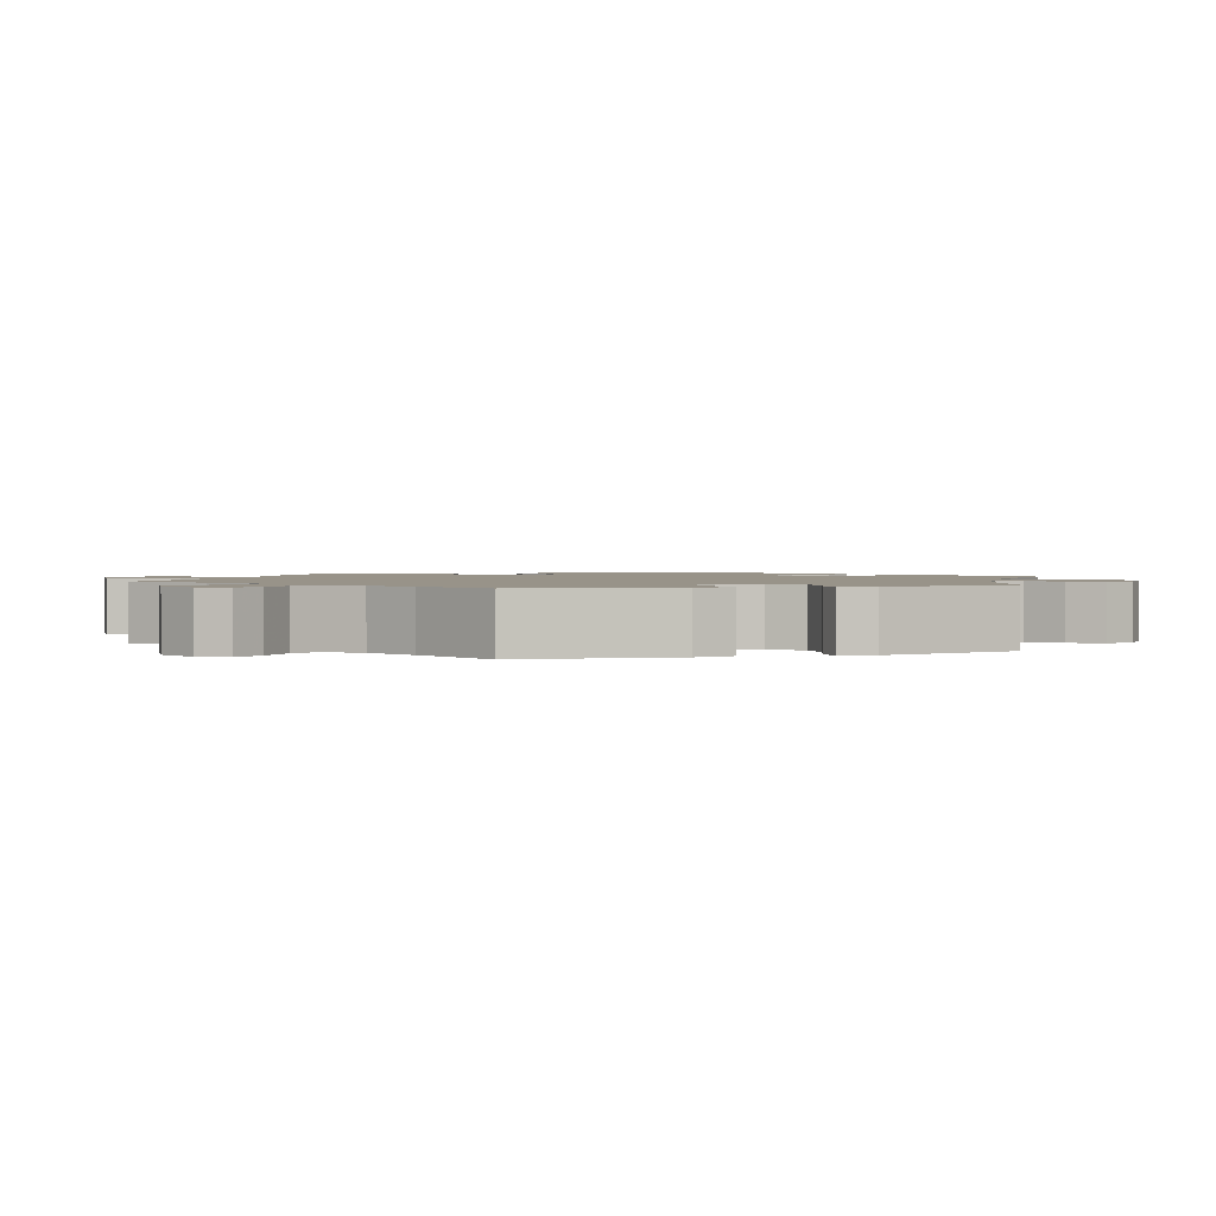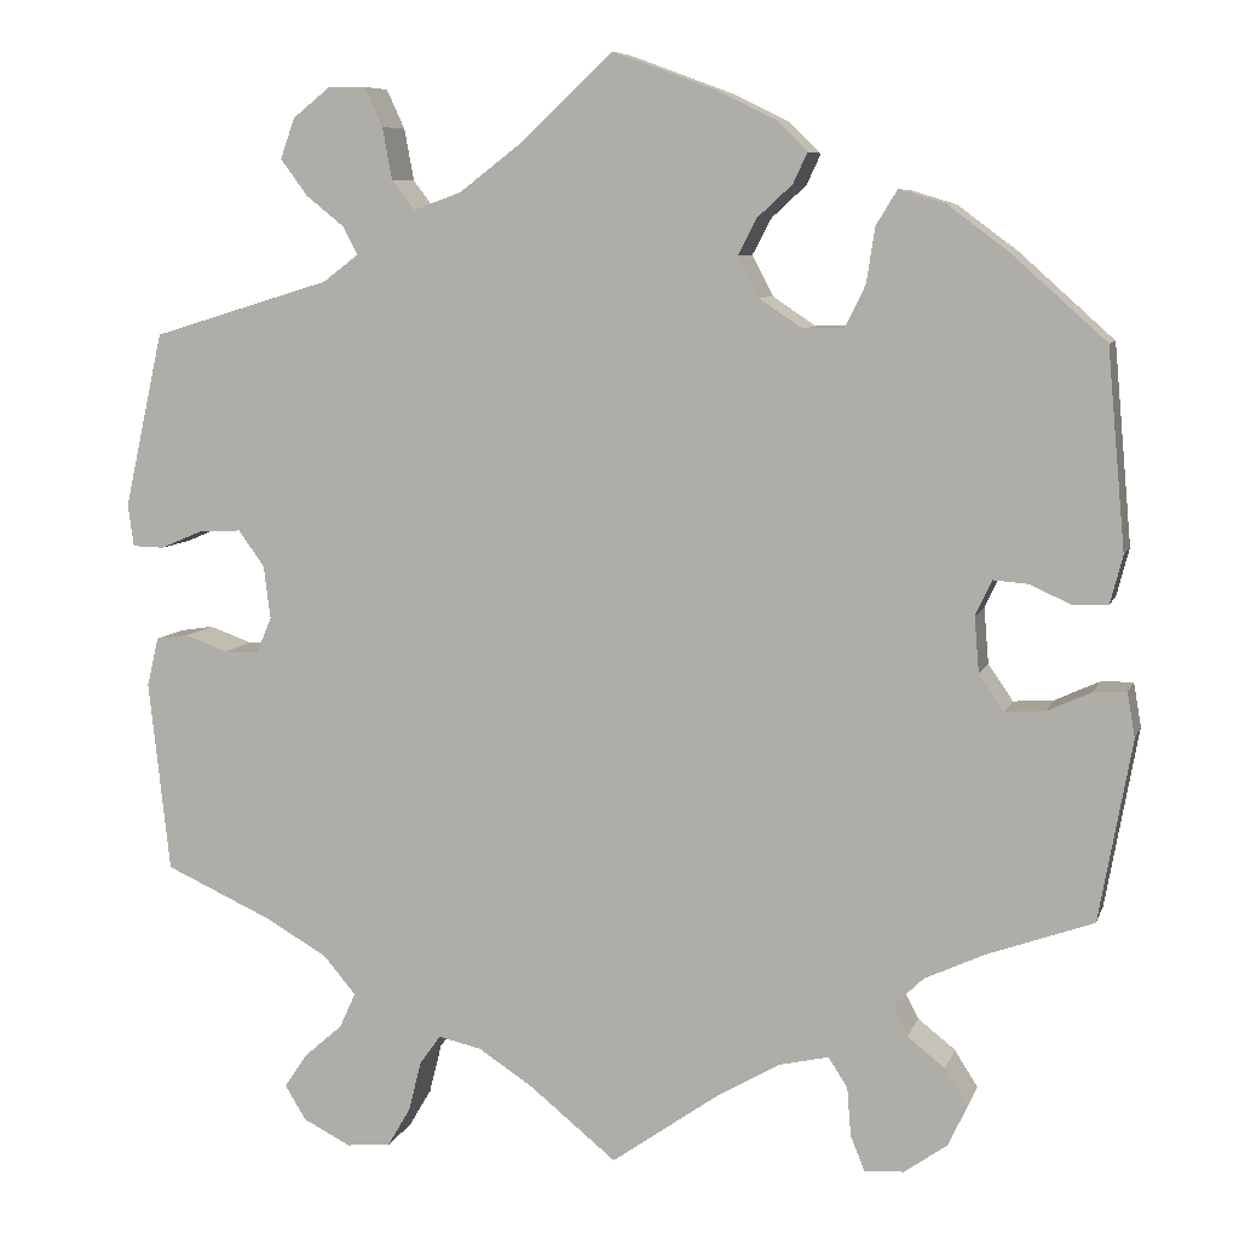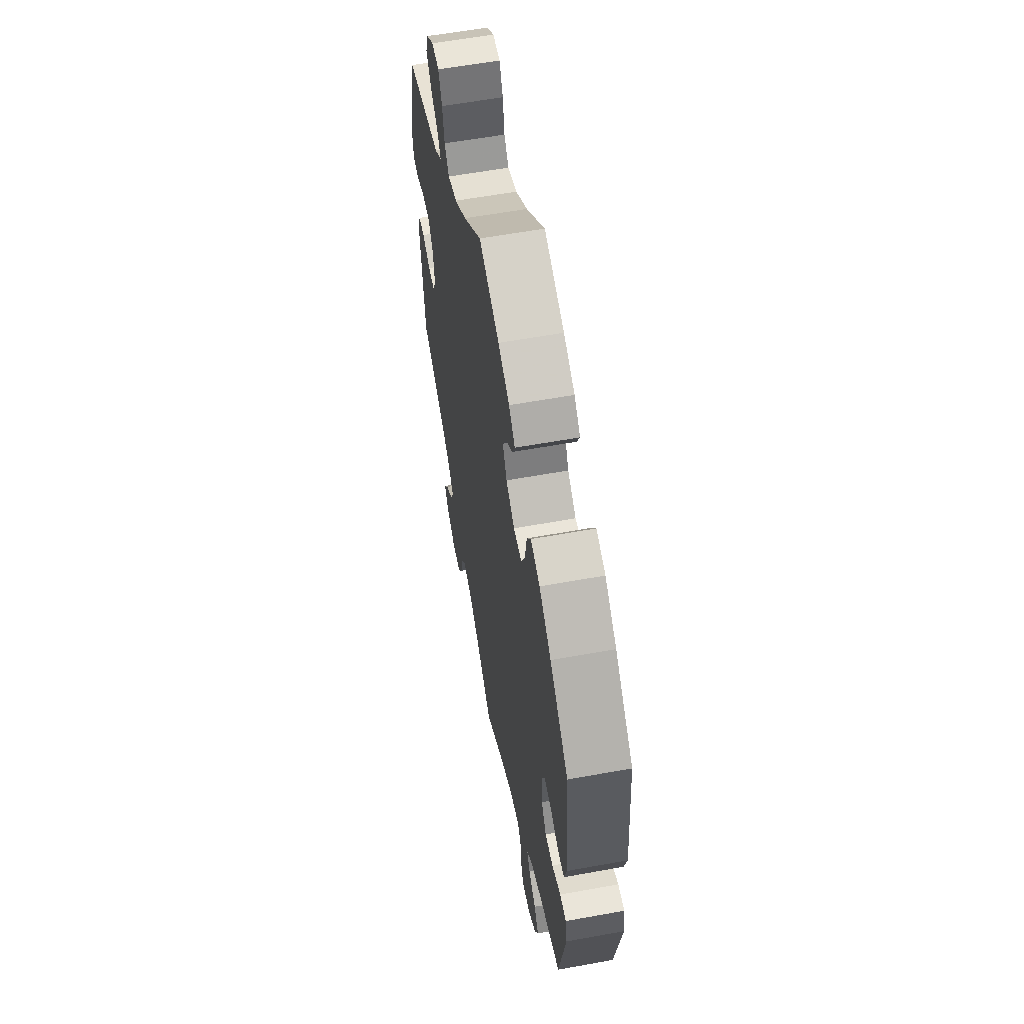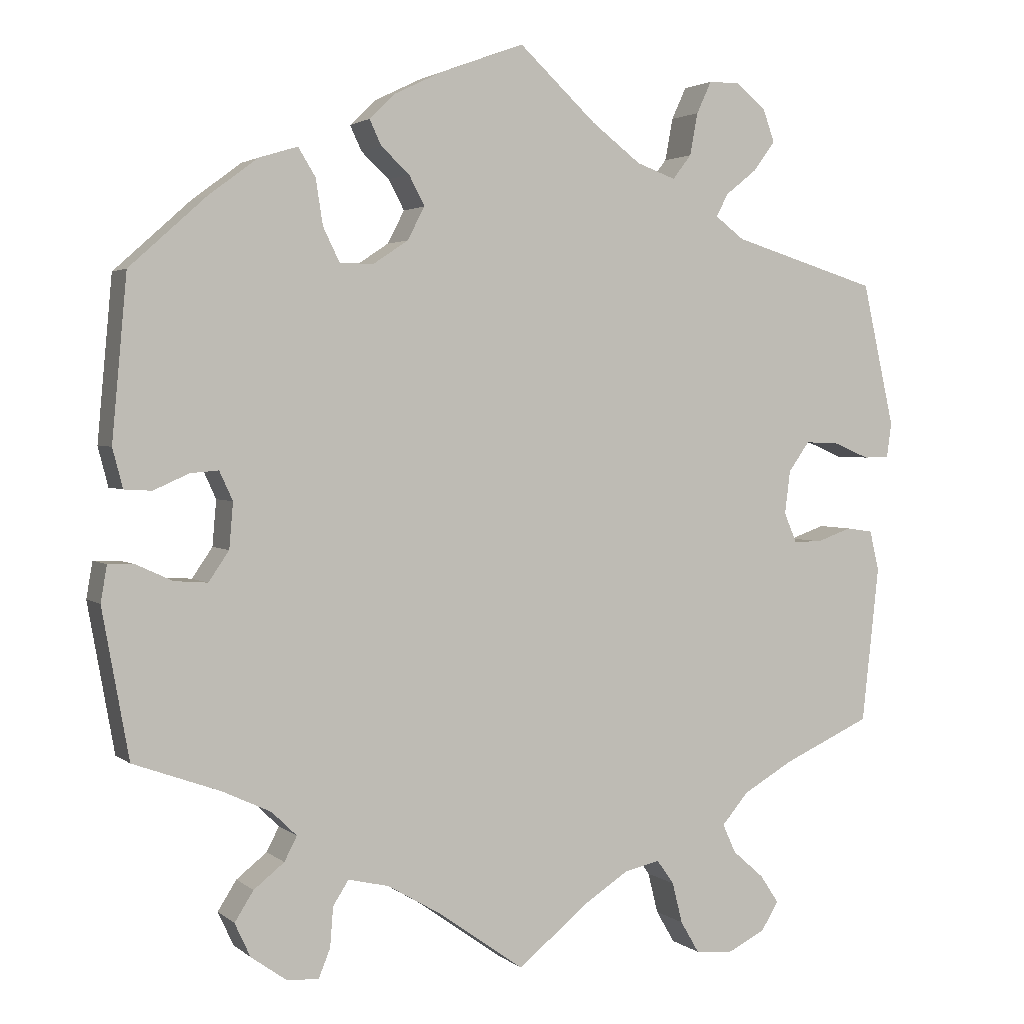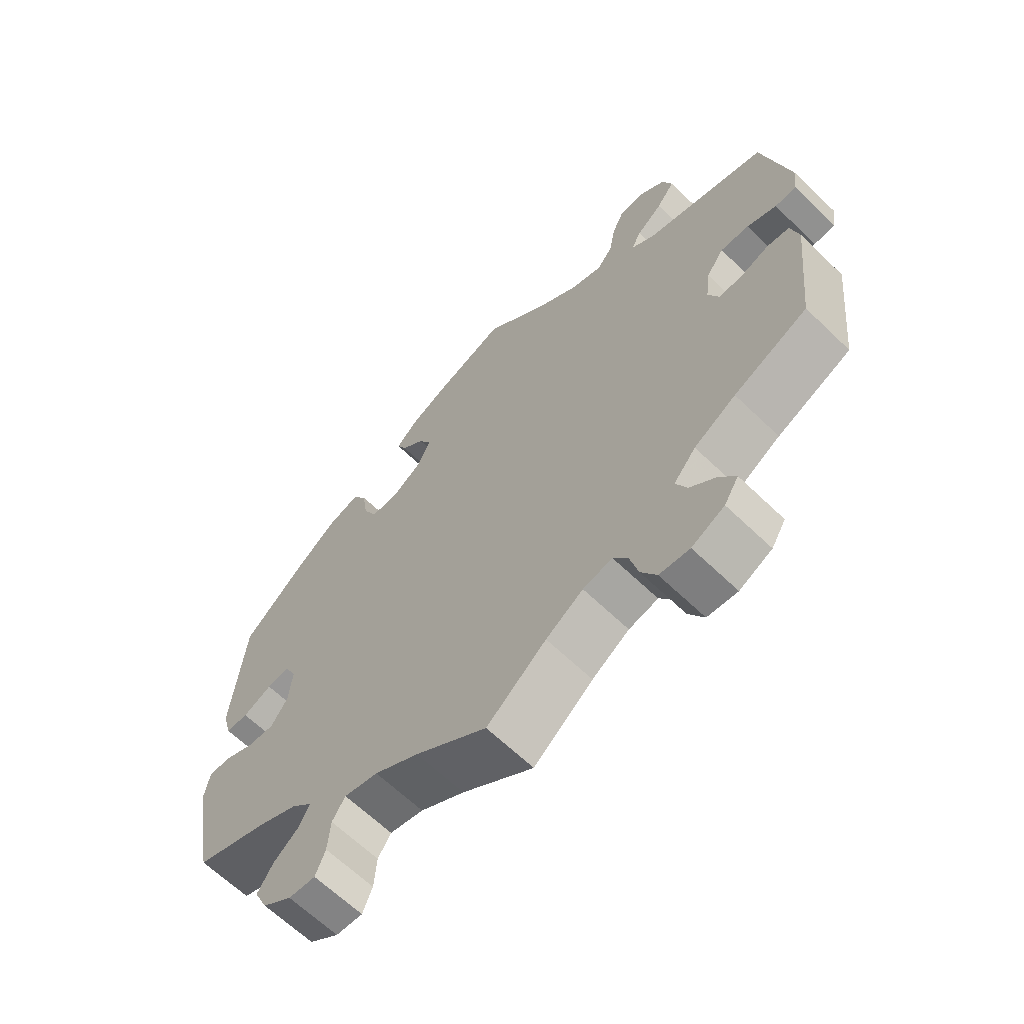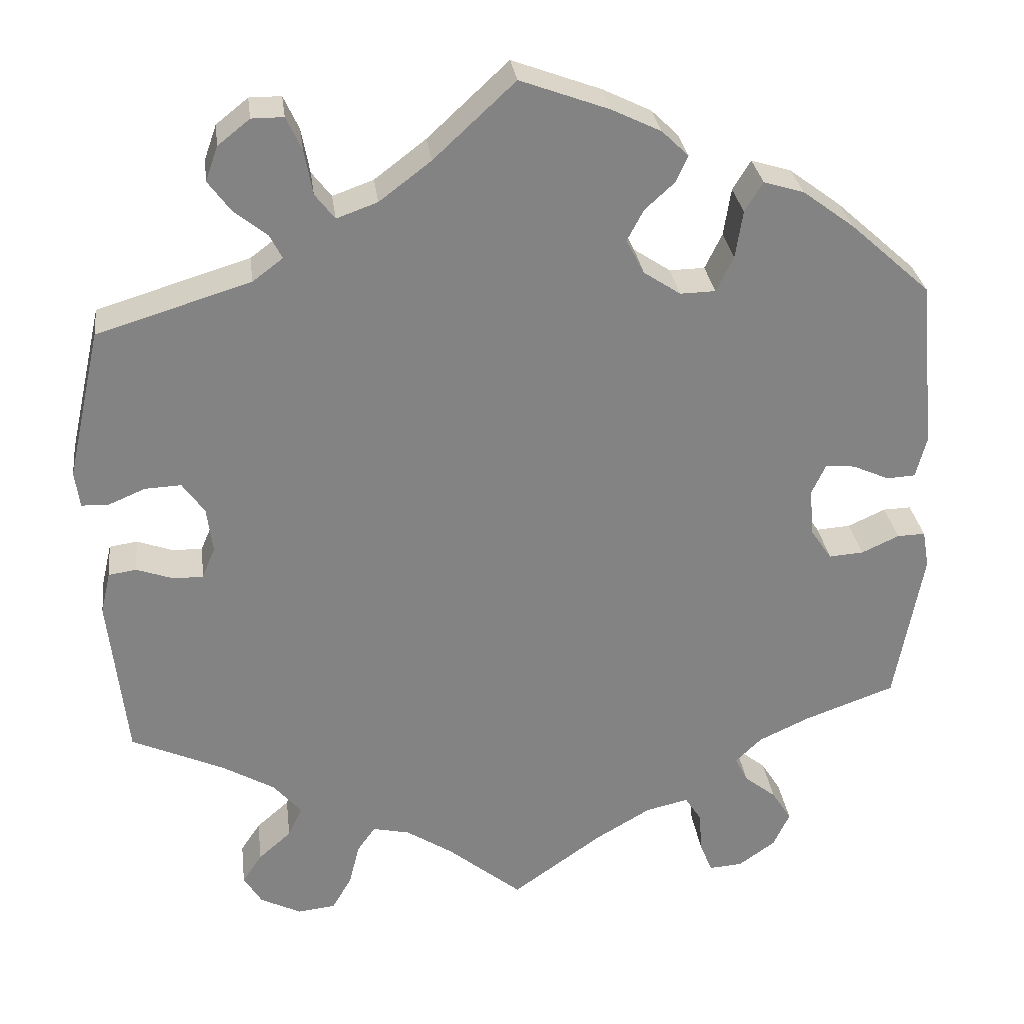
<metadata>
{"format":"obj","ext":"obj","renderer":"f3d","projection":"perspective","resolution":1024,"background":"white","views":[{"elev":1.6,"azim":-108.6,"up":"+Y"},{"elev":7.7,"azim":14.9,"up":"+Z"},{"elev":59.4,"azim":79.4,"up":"+Z"},{"elev":2.6,"azim":156.5,"up":"+Z"},{"elev":-64.6,"azim":-134.1,"up":"+Z"},{"elev":29.4,"azim":-7.2,"up":"+Z"}]}
</metadata>
<code>
v -0.091 0.07 -0.504
v -0.148 0.07 -0.467
v -0.193 0.07 -0.457
v -0.215 0.07 -0.488
v -0.228 0.07 -0.54
v -0.252 0.07 -0.581
v -0.298 0.07 -0.586
v -0.348 0.07 -0.561
v -0.37 0.07 -0.525
v -0.346 0.07 -0.489
v -0.306 0.07 -0.454
v -0.289 0.07 -0.417
v -0.323 0.07 -0.377
v -0.387 0.07 -0.34
v -0.5 0.07 -0.289
v -0.522 0.07 -0.089
v -0.51 0.07 -0.038
v -0.476 0.07 -0.033
v -0.431 0.07 -0.049
v -0.395 0.07 -0.049
v -0.379 0.07 -0.011
v -0.386 0.07 0.044
v -0.413 0.07 0.082
v -0.457 0.07 0.08
v -0.502 0.07 0.061
v -0.535 0.07 0.062
v -0.541 0.07 0.106
v -0.5 0.07 0.289
v -0.313 0.07 0.346
v -0.276 0.07 0.374
v -0.291 0.07 0.403
v -0.331 0.07 0.435
v -0.359 0.07 0.473
v -0.344 0.07 0.515
v -0.305 0.07 0.546
v -0.266 0.07 0.546
v -0.247 0.07 0.505
v -0.237 0.07 0.451
v -0.213 0.07 0.42
v -0.163 0.07 0.438
v -0.1 0.07 0.486
v -0.001 0.07 0.578
v 0.107 0.07 0.538
v 0.167 0.07 0.509
v 0.2 0.07 0.477
v 0.185 0.07 0.445
v 0.149 0.07 0.412
v 0.129 0.07 0.374
v 0.151 0.07 0.332
v 0.196 0.07 0.302
v 0.239 0.07 0.303
v 0.26 0.07 0.346
v 0.269 0.07 0.404
v 0.291 0.07 0.44
v 0.34 0.07 0.425
v 0.403 0.07 0.378
v 0.501 0.07 0.29
v 0.52 0.07 0.083
v 0.507 0.07 0.033
v 0.472 0.07 0.031
v 0.427 0.07 0.051
v 0.391 0.07 0.054
v 0.374 0.07 0.017
v 0.379 0.07 -0.041
v 0.405 0.07 -0.079
v 0.447 0.07 -0.076
v 0.493 0.07 -0.055
v 0.527 0.07 -0.054
v 0.535 0.07 -0.1
v 0.501 0.07 -0.289
v 0.39 0.07 -0.329
v 0.328 0.07 -0.358
v 0.296 0.07 -0.389
v 0.312 0.07 -0.42
v 0.351 0.07 -0.451
v 0.375 0.07 -0.489
v 0.355 0.07 -0.532
v 0.31 0.07 -0.564
v 0.269 0.07 -0.567
v 0.254 0.07 -0.53
v 0.25 0.07 -0.479
v 0.23 0.07 -0.448
v 0.178 0.07 -0.46
v 0.11 0.07 -0.5
v 0 0.07 -0.578
v -0.091 0 -0.504
v -0.148 0 -0.467
v -0.193 0 -0.457
v -0.215 0 -0.488
v -0.228 0 -0.54
v -0.252 0 -0.581
v -0.298 0 -0.586
v -0.348 0 -0.561
v -0.37 0 -0.525
v -0.346 0 -0.489
v -0.306 0 -0.454
v -0.289 0 -0.417
v -0.323 0 -0.377
v -0.387 0 -0.34
v -0.5 0 -0.289
v -0.522 0 -0.089
v -0.51 0 -0.038
v -0.476 0 -0.033
v -0.431 0 -0.049
v -0.395 0 -0.049
v -0.379 0 -0.011
v -0.386 0 0.044
v -0.413 0 0.082
v -0.457 0 0.08
v -0.502 0 0.061
v -0.535 0 0.062
v -0.541 0 0.106
v -0.5 0 0.289
v -0.313 0 0.346
v -0.276 0 0.374
v -0.291 0 0.403
v -0.331 0 0.435
v -0.359 0 0.473
v -0.344 0 0.515
v -0.305 0 0.546
v -0.266 0 0.546
v -0.247 0 0.505
v -0.237 0 0.451
v -0.213 0 0.42
v -0.163 0 0.438
v -0.1 0 0.486
v -0.001 0 0.578
v 0.107 0 0.538
v 0.167 0 0.509
v 0.2 0 0.477
v 0.185 0 0.445
v 0.149 0 0.412
v 0.129 0 0.374
v 0.151 0 0.332
v 0.196 0 0.302
v 0.239 0 0.303
v 0.26 0 0.346
v 0.269 0 0.404
v 0.291 0 0.44
v 0.34 0 0.425
v 0.403 0 0.378
v 0.501 0 0.29
v 0.52 0 0.083
v 0.507 0 0.033
v 0.472 0 0.031
v 0.427 0 0.051
v 0.391 0 0.054
v 0.374 0 0.017
v 0.379 0 -0.041
v 0.405 0 -0.079
v 0.447 0 -0.076
v 0.493 0 -0.055
v 0.527 0 -0.054
v 0.535 0 -0.1
v 0.501 0 -0.289
v 0.39 0 -0.329
v 0.328 0 -0.358
v 0.296 0 -0.389
v 0.312 0 -0.42
v 0.351 0 -0.451
v 0.375 0 -0.489
v 0.355 0 -0.532
v 0.31 0 -0.564
v 0.269 0 -0.567
v 0.254 0 -0.53
v 0.25 0 -0.479
v 0.23 0 -0.448
v 0.178 0 -0.46
v 0.11 0 -0.5
v 0 0 -0.578
f 84 85 1
f 83 84 1 2
f 82 83 2 3
f 78 79 80 81
f 78 81 82
f 77 78 82
f 74 75 76 77
f 73 74 77 82
f 72 73 82 3
f 68 69 70 71
f 66 67 68 71
f 65 66 71 72
f 64 65 72 3
f 58 59 60 61
f 58 61 62
f 57 58 62
f 56 57 62
f 55 56 62 63
f 52 53 54 55
f 51 52 55 63
f 44 45 46 47
f 44 47 48
f 41 42 43 44
f 40 41 44 48
f 39 40 48 49
f 35 36 37 38
f 33 34 35 38
f 31 32 33 38
f 30 31 38 39
f 29 30 39 49
f 24 25 26 27
f 23 24 27 28
f 22 23 28 29
f 16 17 18 19
f 14 15 16 19
f 13 14 19 20
f 12 13 20 21
f 8 9 10 11
f 8 11 12
f 7 8 12
f 4 5 6 7
f 3 4 7 12
f 50 51 63 64
f 29 49 50 64
f 21 22 29 64
f 3 12 21 64
f 86 170 169
f 87 86 169 168
f 88 87 168 167
f 166 165 164 163
f 167 166 163
f 167 163 162
f 162 161 160 159
f 167 162 159 158
f 88 167 158 157
f 156 155 154 153
f 156 153 152 151
f 157 156 151 150
f 88 157 150 149
f 146 145 144 143
f 147 146 143
f 147 143 142
f 147 142 141
f 148 147 141 140
f 140 139 138 137
f 148 140 137 136
f 132 131 130 129
f 133 132 129
f 129 128 127 126
f 133 129 126 125
f 134 133 125 124
f 123 122 121 120
f 123 120 119 118
f 123 118 117 116
f 124 123 116 115
f 134 124 115 114
f 112 111 110 109
f 113 112 109 108
f 114 113 108 107
f 104 103 102 101
f 104 101 100 99
f 105 104 99 98
f 106 105 98 97
f 96 95 94 93
f 97 96 93
f 97 93 92
f 92 91 90 89
f 97 92 89 88
f 149 148 136 135
f 149 135 134 114
f 149 114 107 106
f 149 106 97 88
f 1 86 87 2
f 2 87 88 3
f 3 88 89 4
f 4 89 90 5
f 5 90 91 6
f 6 91 92 7
f 7 92 93 8
f 8 93 94 9
f 9 94 95 10
f 10 95 96 11
f 11 96 97 12
f 12 97 98 13
f 13 98 99 14
f 14 99 100 15
f 15 100 101 16
f 16 101 102 17
f 17 102 103 18
f 18 103 104 19
f 19 104 105 20
f 20 105 106 21
f 21 106 107 22
f 22 107 108 23
f 23 108 109 24
f 24 109 110 25
f 25 110 111 26
f 26 111 112 27
f 27 112 113 28
f 28 113 114 29
f 29 114 115 30
f 30 115 116 31
f 31 116 117 32
f 32 117 118 33
f 33 118 119 34
f 34 119 120 35
f 35 120 121 36
f 36 121 122 37
f 37 122 123 38
f 38 123 124 39
f 39 124 125 40
f 40 125 126 41
f 41 126 127 42
f 42 127 128 43
f 43 128 129 44
f 44 129 130 45
f 45 130 131 46
f 46 131 132 47
f 47 132 133 48
f 48 133 134 49
f 49 134 135 50
f 50 135 136 51
f 51 136 137 52
f 52 137 138 53
f 53 138 139 54
f 54 139 140 55
f 55 140 141 56
f 56 141 142 57
f 57 142 143 58
f 58 143 144 59
f 59 144 145 60
f 60 145 146 61
f 61 146 147 62
f 62 147 148 63
f 63 148 149 64
f 64 149 150 65
f 65 150 151 66
f 66 151 152 67
f 67 152 153 68
f 68 153 154 69
f 69 154 155 70
f 70 155 156 71
f 71 156 157 72
f 72 157 158 73
f 73 158 159 74
f 74 159 160 75
f 75 160 161 76
f 76 161 162 77
f 77 162 163 78
f 78 163 164 79
f 79 164 165 80
f 80 165 166 81
f 81 166 167 82
f 82 167 168 83
f 83 168 169 84
f 84 169 170 85
f 85 170 86 1

</code>
